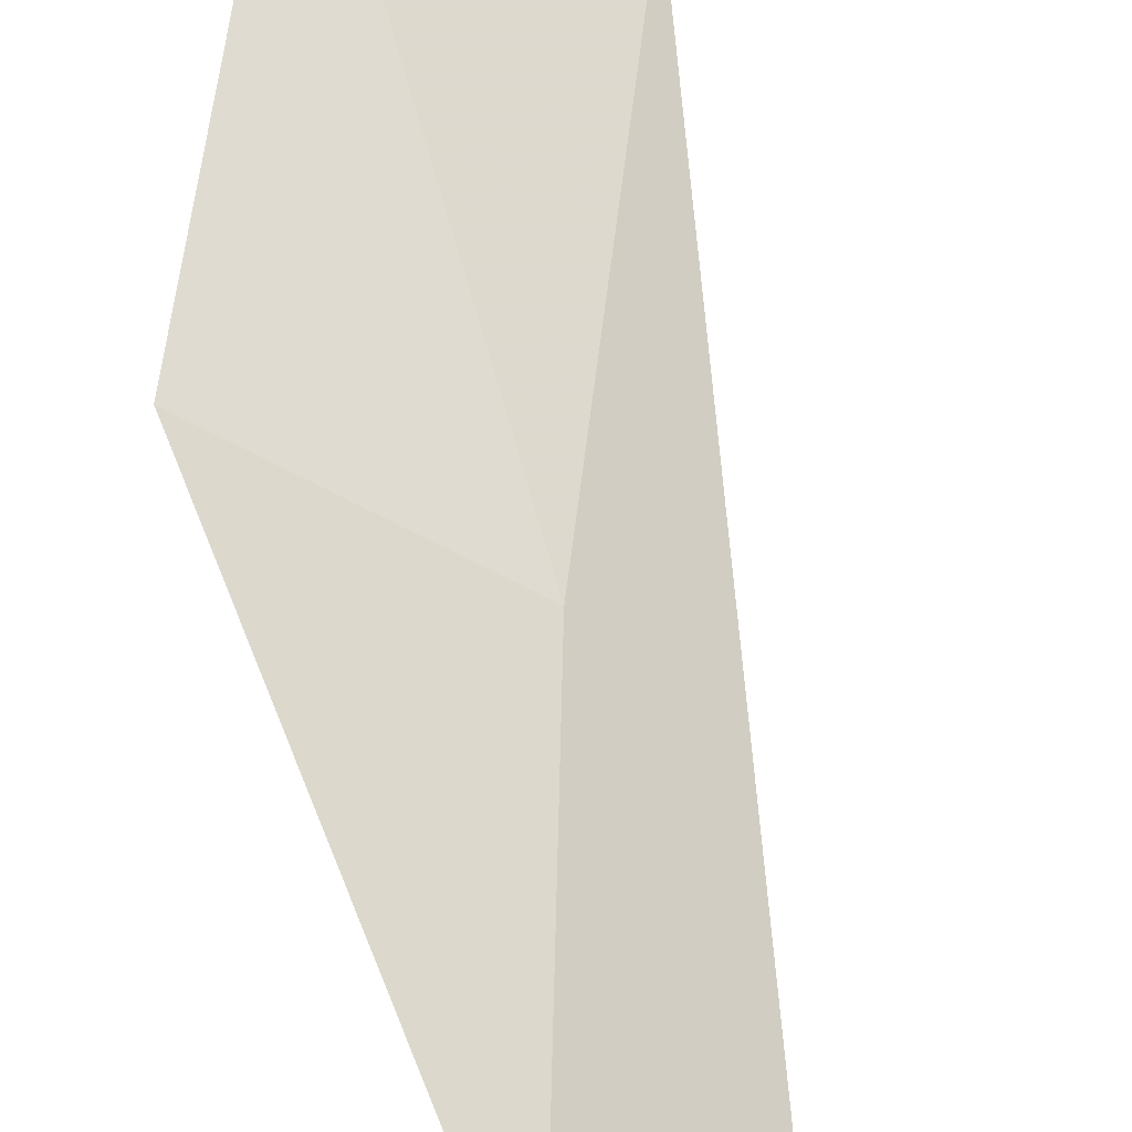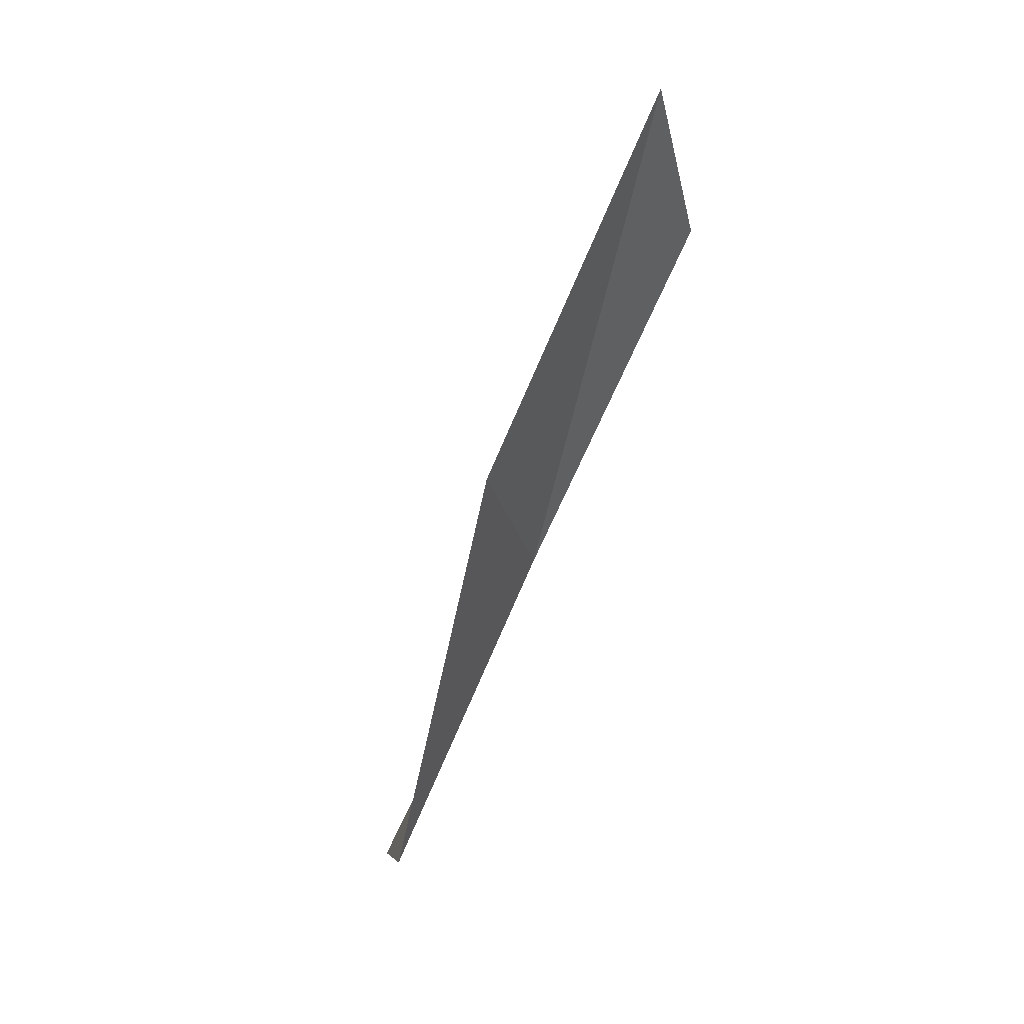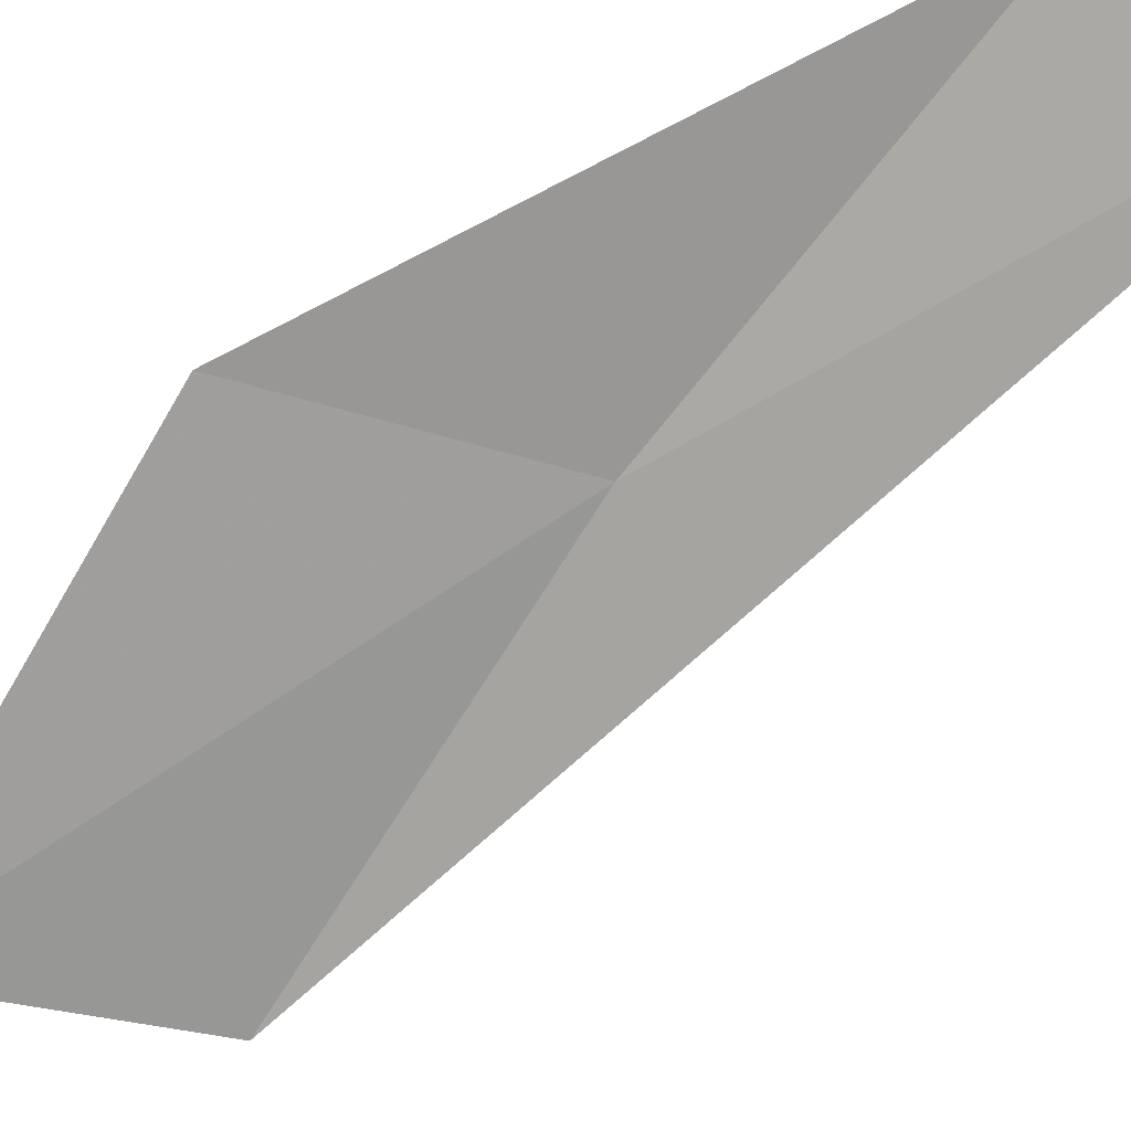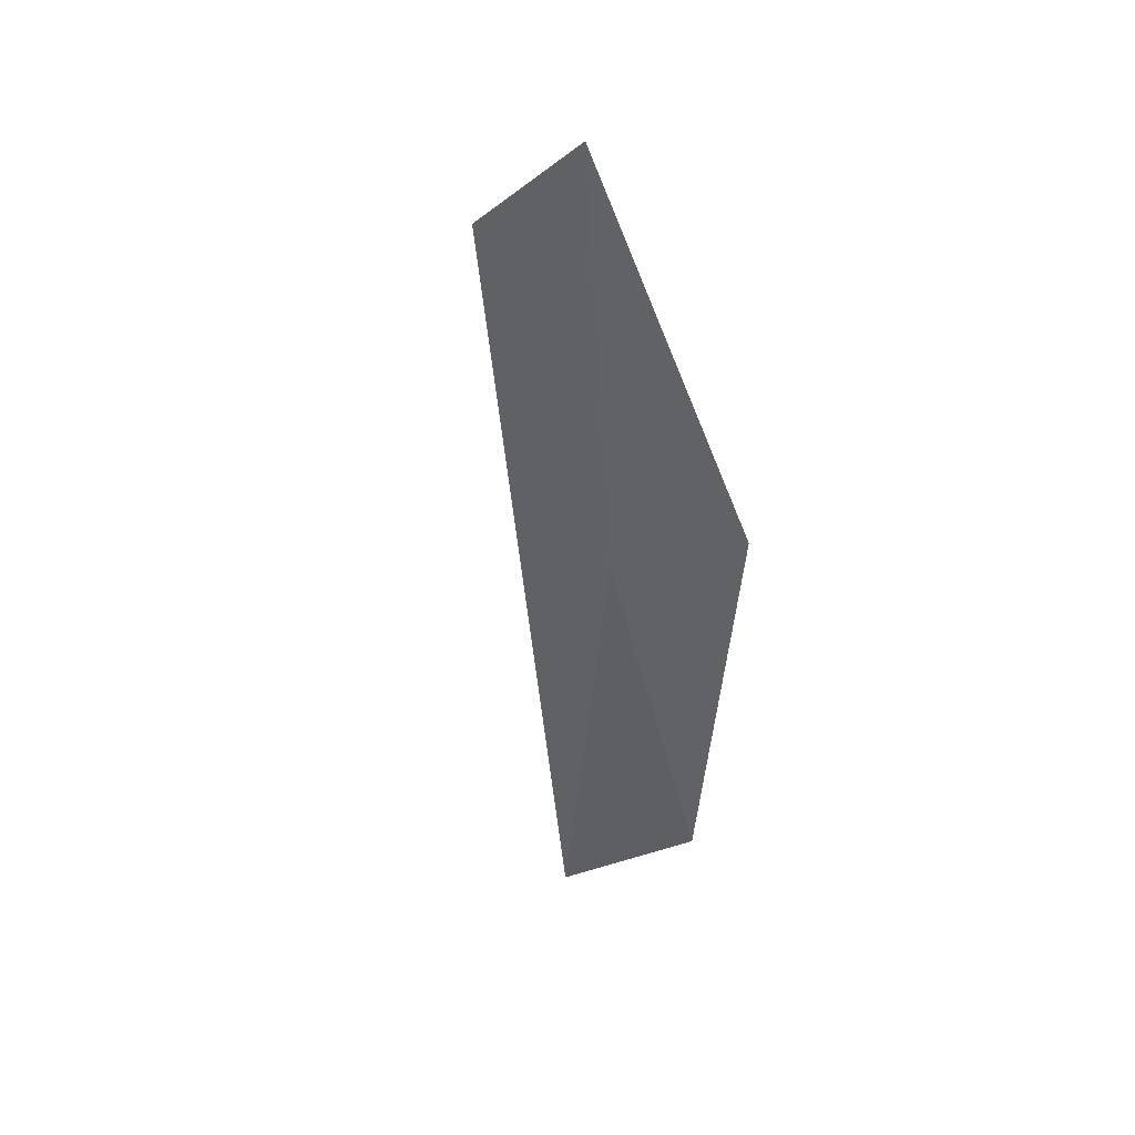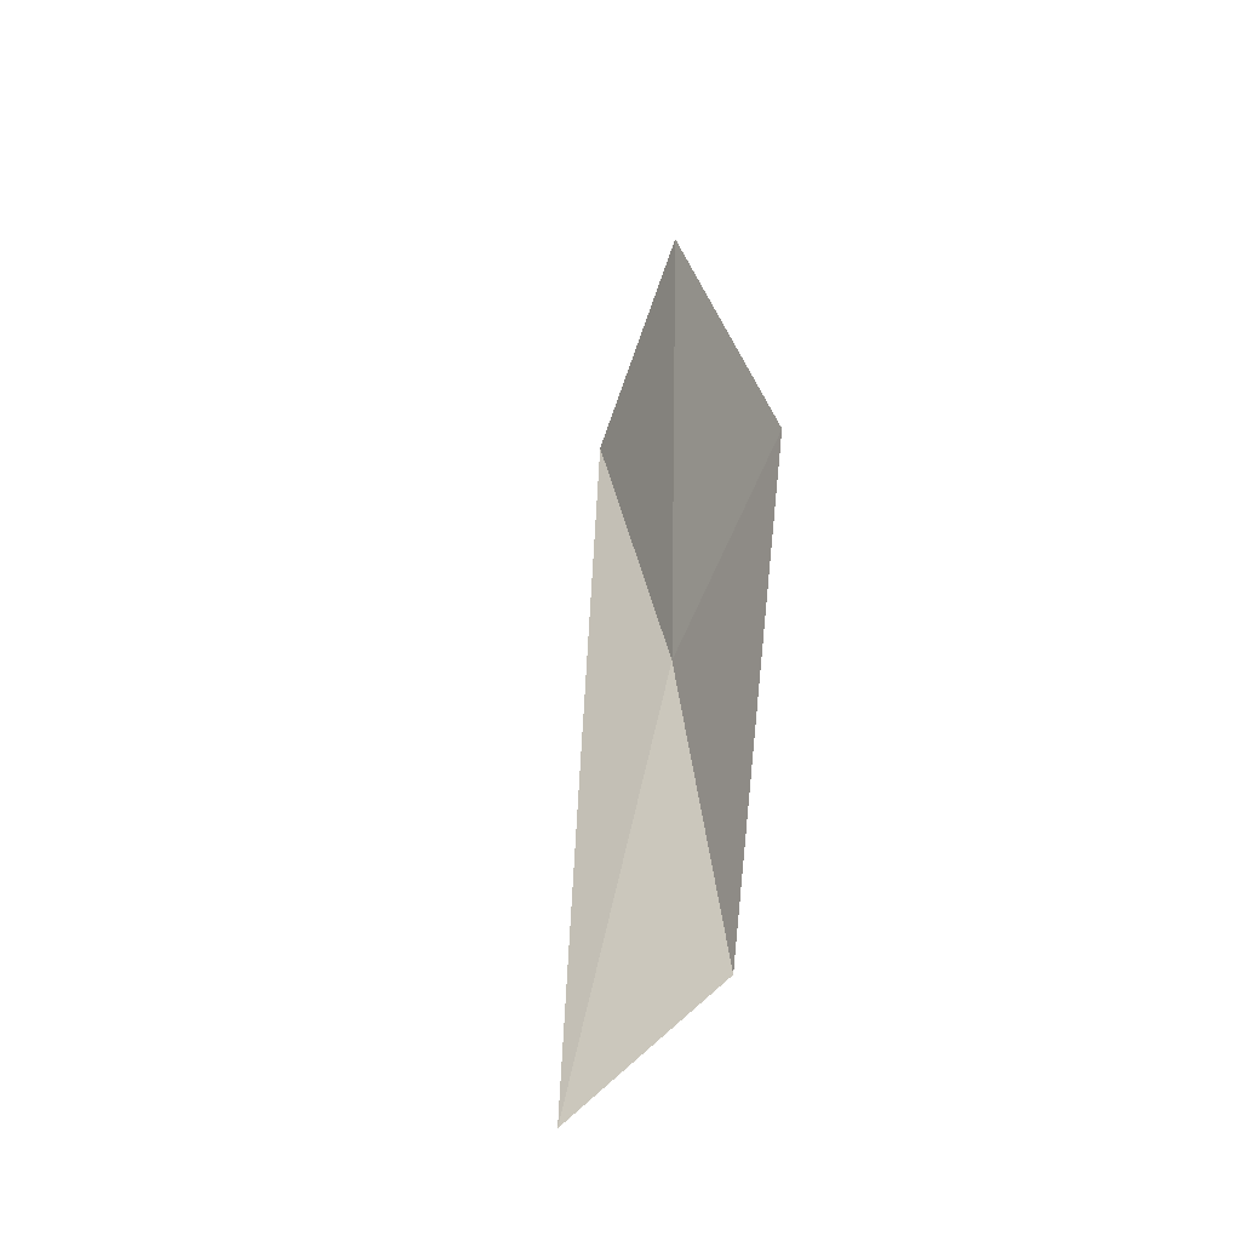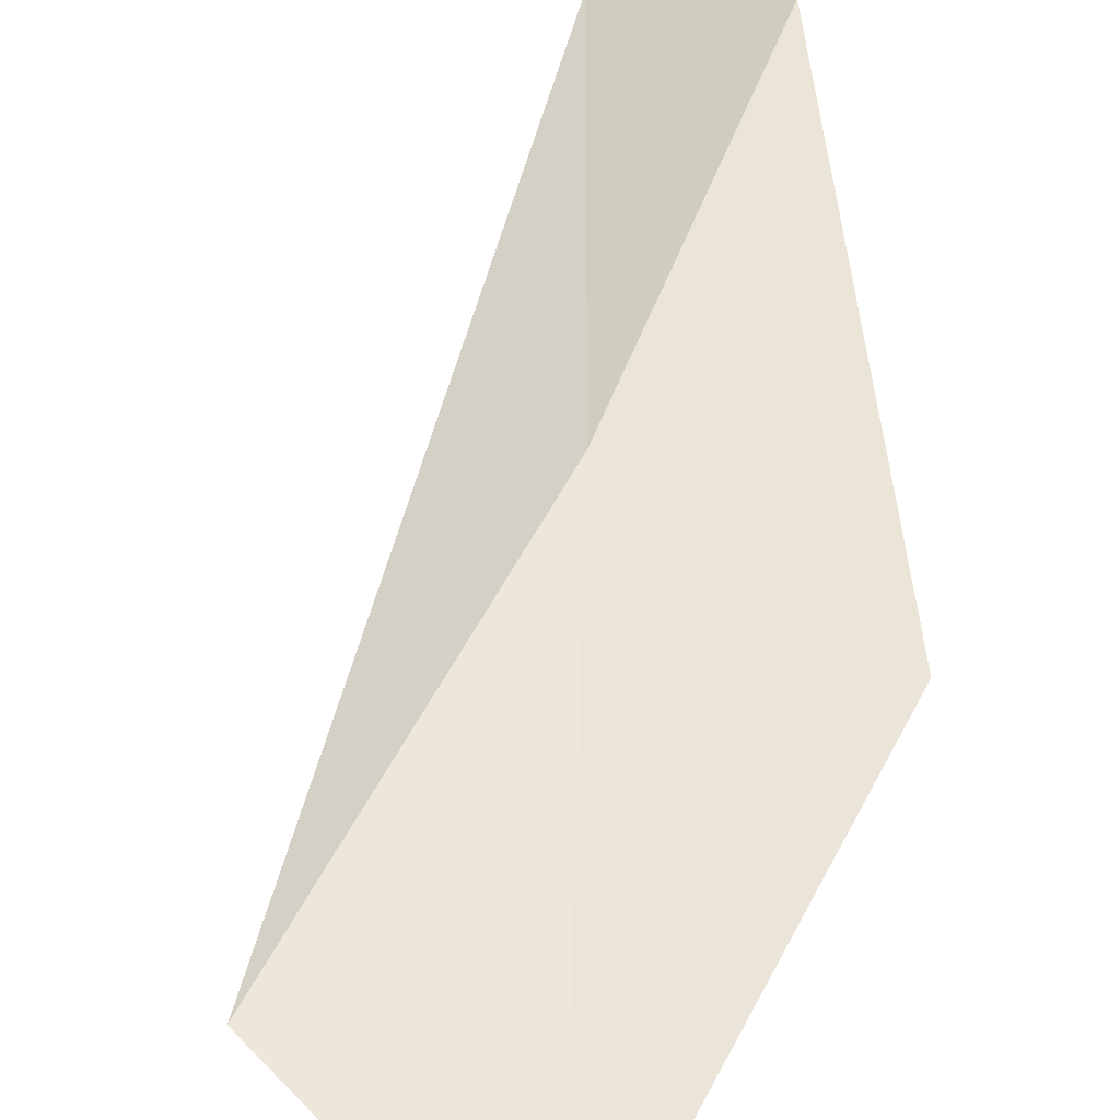
<metadata>
{"format":"obj","ext":"obj","renderer":"f3d","projection":"perspective","resolution":1024,"background":"white","views":[{"elev":63.9,"azim":-27.7,"up":"+Z"},{"elev":31.8,"azim":-57.0,"up":"+Y"},{"elev":-74.9,"azim":-66.3,"up":"+Z"},{"elev":62.2,"azim":-138.1,"up":"+Y"},{"elev":-21.4,"azim":-120.7,"up":"+Y"},{"elev":57.5,"azim":169.9,"up":"+Z"}]}
</metadata>
<code>
v -7.187 9.652 19.18
v -6.429 10.73 19.37
v -6.831 11.39 19.43
v -7.65 10.27 19.29
v -7.805 8.544 18.97
v -7.459 8.17 18.65
f 1 3 2
f 1 4 3
f 1 5 4
f 1 2 6
f 1 6 5

</code>
